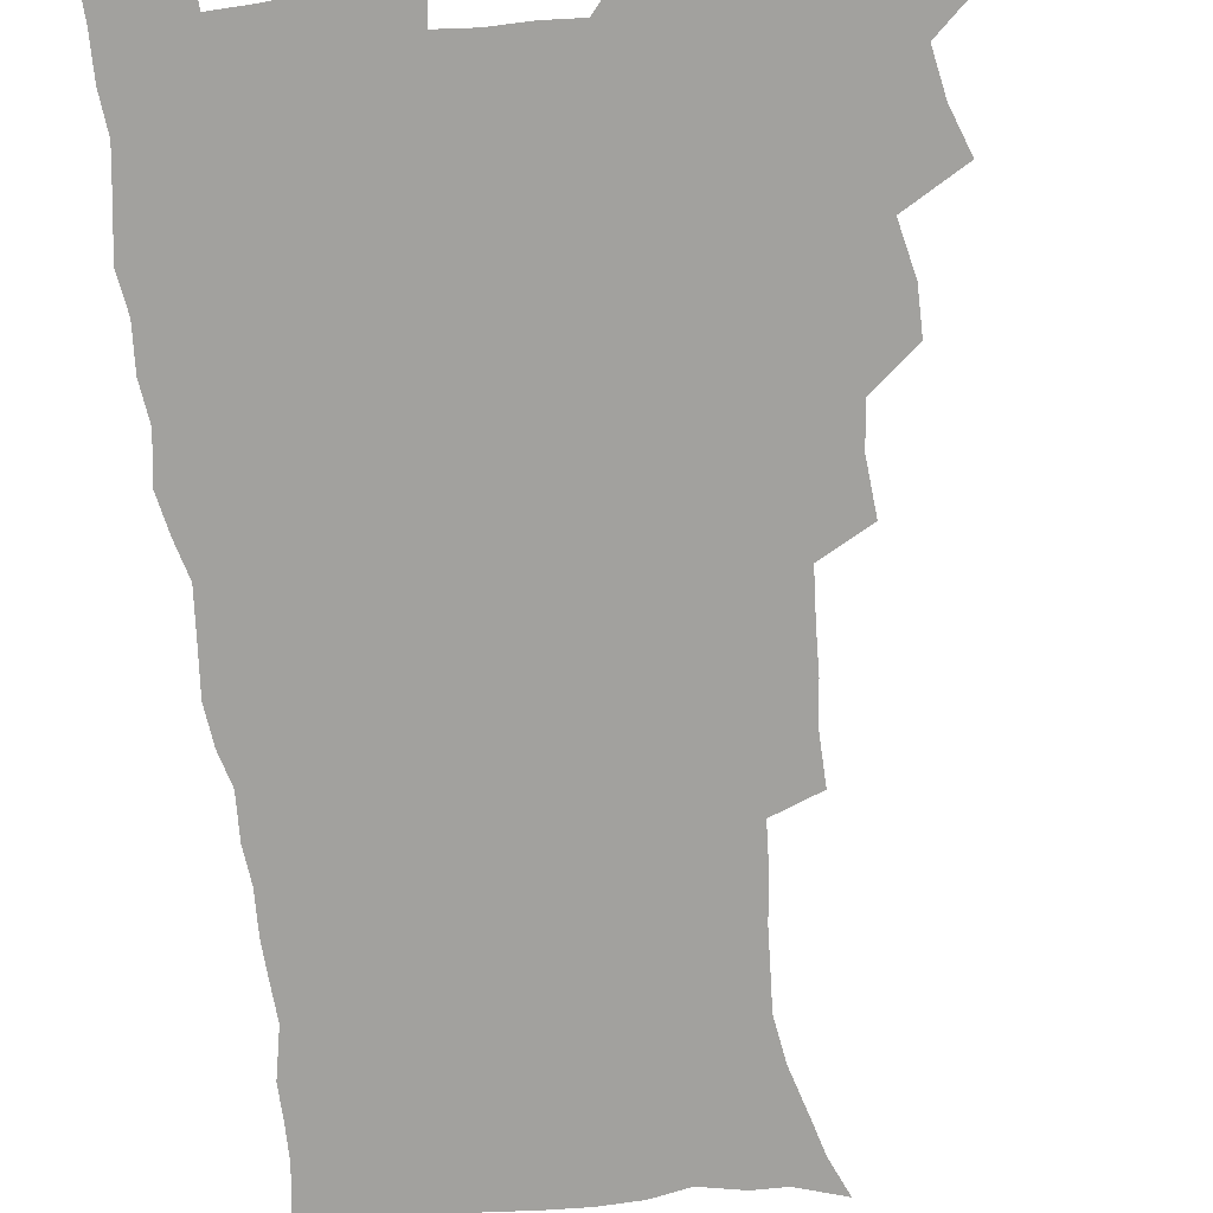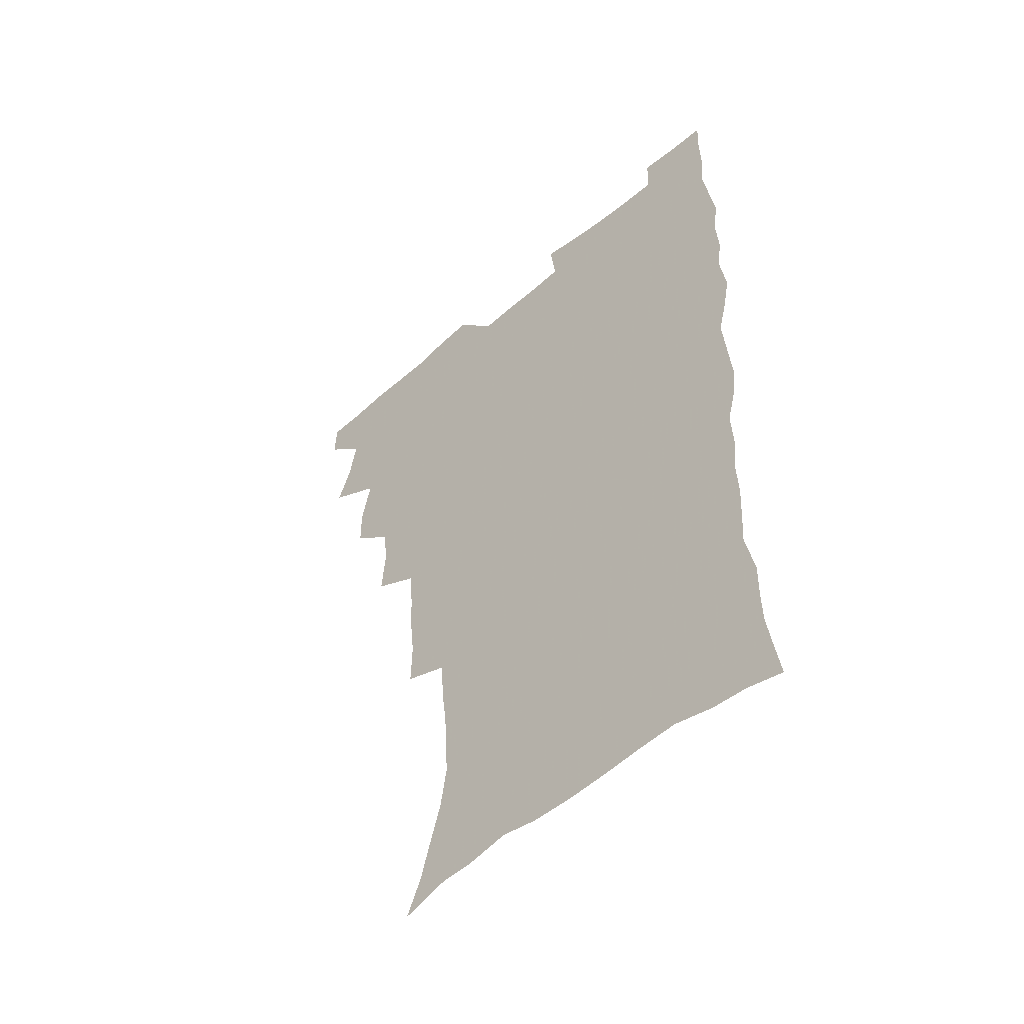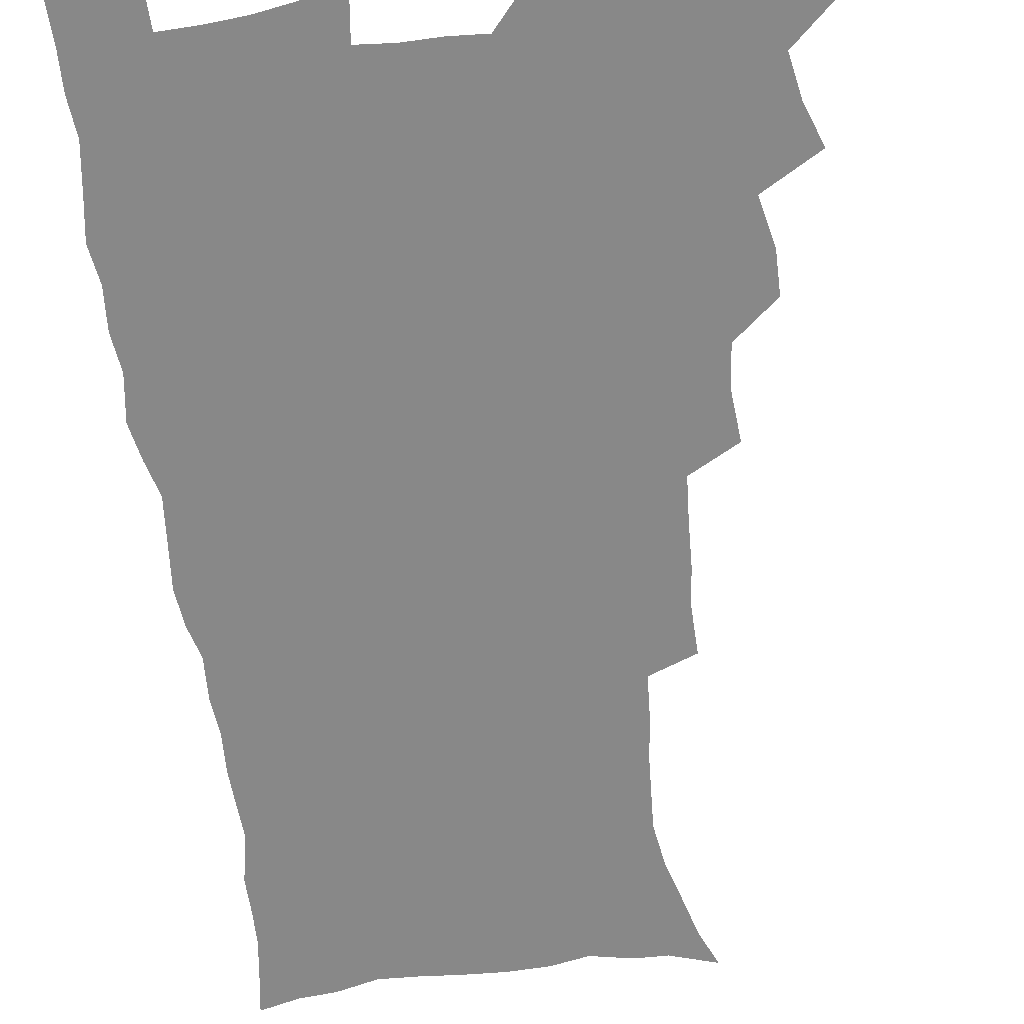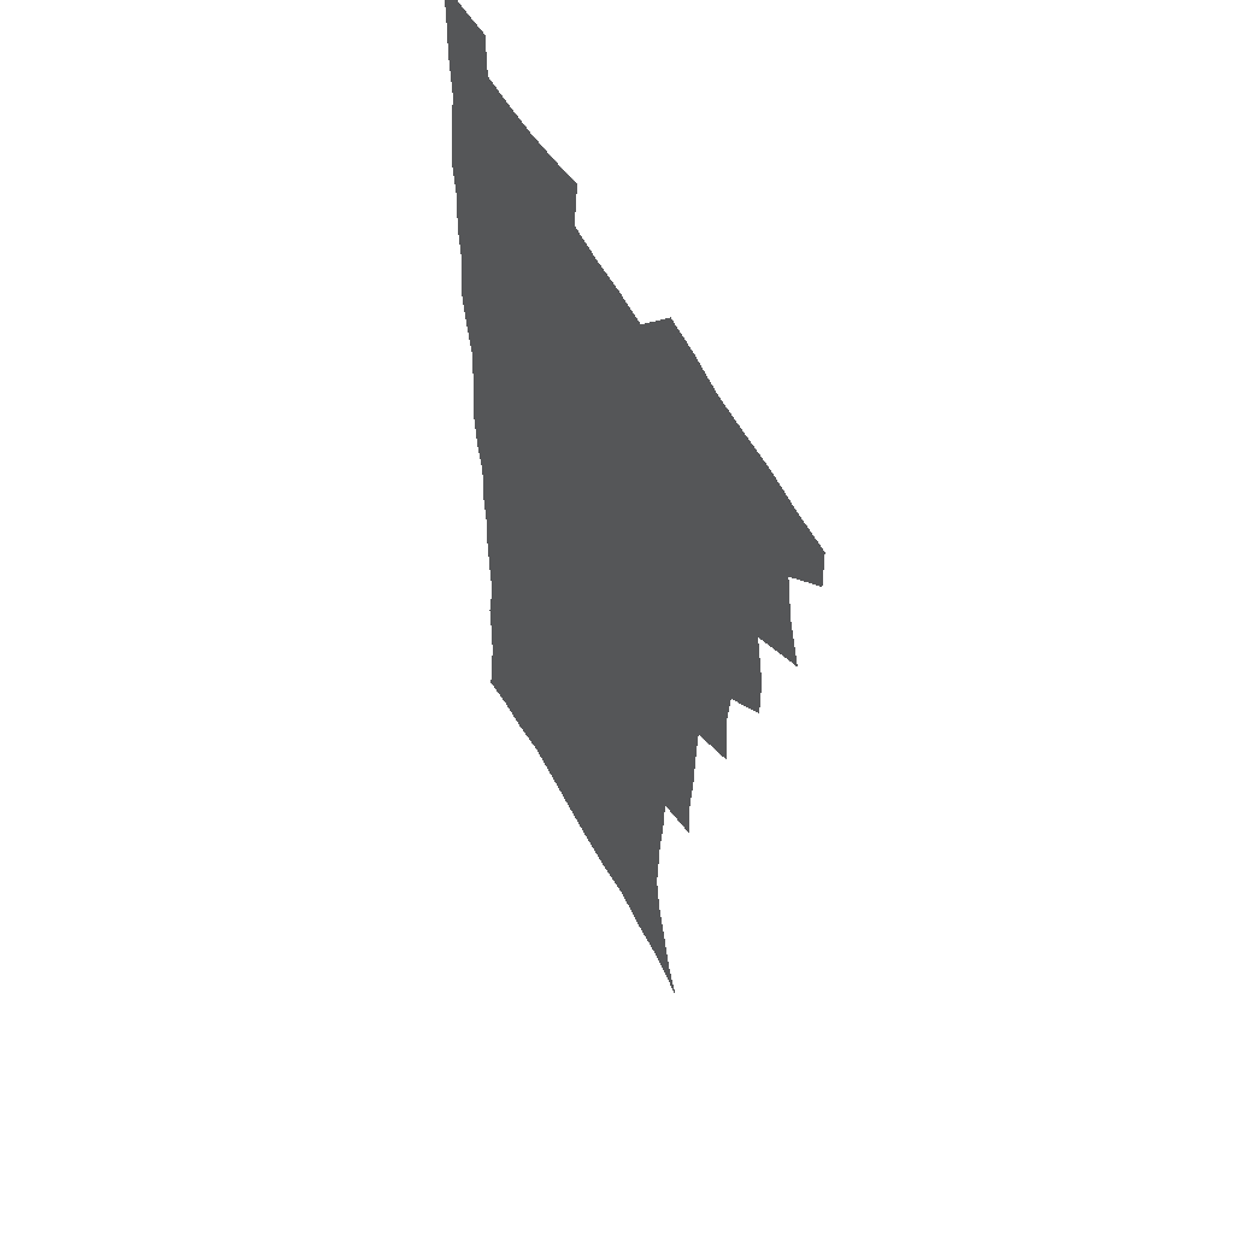
<metadata>
{"format":"obj","ext":"obj","renderer":"f3d","projection":"perspective","resolution":1024,"background":"white","views":[{"elev":-72.0,"azim":-173.1,"up":"+Z"},{"elev":-53.1,"azim":42.6,"up":"+Y"},{"elev":-62.7,"azim":-172.5,"up":"+Z"},{"elev":53.9,"azim":-117.3,"up":"+Y"}]}
</metadata>
<code>
v 480.1 538.7 0
v 480.6 553.7 0
v 488.1 490.5 0
v 493.9 506.8 0
v 497 523.4 0
v 497.3 538.4 0
v 495.9 554.1 0
v 506.4 442.2 0
v 506.3 458.7 0
v 510.4 477.6 0
v 514.4 494.3 0
v 512.1 508.4 0
v 513.9 523.6 0
v 513.2 538.4 0
v 510.6 556 0
v 523.6 391.9 0
v 525.2 412.1 0
v 523.4 428 0
v 527.1 447.4 0
v 527.3 463.5 0
v 526.9 478.9 0
v 528.3 494.5 0
v 529.2 509.5 0
v 529.3 523.8 0
v 528.5 538.1 0
v 525.9 556 0
v 545.8 313.2 0
v 546.2 331.9 0
v 544.5 347.5 0
v 543.8 364.5 0
v 542.6 381.7 0
v 541.8 399 0
v 541.7 416.3 0
v 544.8 435.6 0
v 542.9 449.6 0
v 544.3 465.8 0
v 545 481.1 0
v 543.6 495.3 0
v 544.3 509.9 0
v 543.9 524.4 0
v 542.7 539.2 0
v 540.6 556.3 0
v 551.2 180.9 0
v 557.3 195.3 0
v 561.2 209.9 0
v 566.2 227.3 0
v 568.7 244.1 0
v 567.9 258.1 0
v 567 273.3 0
v 565.1 288.1 0
v 564 306.2 0
v 563.3 324.1 0
v 561.8 339.6 0
v 561 355.8 0
v 560 371.8 0
v 559.2 388.1 0
v 559.5 405.4 0
v 559.4 421.6 0
v 559.1 436.9 0
v 560.9 453.6 0
v 559.6 467.3 0
v 560.3 482.2 0
v 561.3 496.5 0
v 559.6 510.8 0
v 558.4 525.6 0
v 557.1 540.8 0
v 554.8 559.5 0
v 569.2 186.7 0
v 571.4 199.2 0
v 579.1 220 0
v 581.4 236.3 0
v 582.1 251.8 0
v 581.9 267.2 0
v 580.3 281 0
v 578.4 295.2 0
v 578.9 314.7 0
v 578 330.8 0
v 577.2 346.1 0
v 576.8 362.2 0
v 575.1 376.5 0
v 575.4 393.6 0
v 574.2 407.9 0
v 575.1 424.6 0
v 574.5 439.2 0
v 574.9 454.4 0
v 575 468.8 0
v 575.3 483.3 0
v 574.8 497.2 0
v 575.1 510.9 0
v 573.7 525.3 0
v 572 541 0
v 569 560.9 0
v 581.8 187 0
v 589.9 208.1 0
v 593.9 226.9 0
v 594.3 241 0
v 595.8 259.4 0
v 594.7 272.5 0
v 593.3 286.3 0
v 593 303.7 0
v 591.9 318.4 0
v 590.6 332.6 0
v 591.8 351.7 0
v 590.8 365.5 0
v 589.7 380.2 0
v 589.6 396 0
v 589.7 411.4 0
v 589.9 426.9 0
v 589.2 440.8 0
v 589.3 455.5 0
v 590.2 470.5 0
v 589.8 483.9 0
v 589.3 497.7 0
v 588.9 511.6 0
v 587.8 526.3 0
v 586.9 540.7 0
v 598.2 190.2 0
v 603.7 210.2 0
v 606.2 227.9 0
v 607.1 244.4 0
v 607.4 260 0
v 606.7 274.2 0
v 606.2 290.2 0
v 605.6 305.9 0
v 605.2 322.3 0
v 605.3 339.3 0
v 604.4 351.4 0
v 604.1 367.9 0
v 603.8 383.2 0
v 604.2 399.5 0
v 603.6 412.6 0
v 603.7 427.8 0
v 603.5 441.9 0
v 603.4 456.1 0
v 603.6 470.3 0
v 603.7 484.1 0
v 603.9 497.9 0
v 603.3 511.9 0
v 602 526.9 0
v 601.1 541.7 0
v 612.8 187.5 0
v 617.9 212.8 0
v 619.3 230.6 0
v 619.6 245.7 0
v 619.7 262.3 0
v 619.2 276.7 0
v 618.6 291.2 0
v 618.4 308.6 0
v 618.3 325.5 0
v 617.9 340.2 0
v 617.4 353.4 0
v 617.3 369.1 0
v 617.1 383.9 0
v 617.1 399.2 0
v 616.9 412.2 0
v 617.3 428.8 0
v 617.1 442.4 0
v 617.5 457 0
v 617.6 470.8 0
v 617.5 484.2 0
v 617.6 498.1 0
v 617.7 511.7 0
v 617.6 525.5 0
v 615.9 541.6 0
v 629 187 0
v 631.3 211.6 0
v 632 230.7 0
v 632.2 247.3 0
v 632.1 263.5 0
v 631.8 278 0
v 631.5 294.3 0
v 631.1 309.4 0
v 630.9 325.2 0
v 630.6 340 0
v 630.5 354.5 0
v 630.4 369.2 0
v 630.4 385 0
v 630.3 399 0
v 630.5 413.6 0
v 630.6 429.1 0
v 630.8 442.6 0
v 631 456.9 0
v 631.2 470.6 0
v 631.3 484.3 0
v 631.5 498.1 0
v 631.6 511.7 0
v 631.6 525.4 0
v 630.2 542.8 0
v 627.8 562 0
v 645.3 187.8 0
v 645.2 212.8 0
v 644.9 230.7 0
v 644.9 245.7 0
v 644.4 263.2 0
v 644.4 278.8 0
v 644 294 0
v 643.5 310.8 0
v 643.5 325.3 0
v 643.5 339.2 0
v 643.5 353.6 0
v 643.4 369.8 0
v 643.5 384.5 0
v 643.7 398.9 0
v 643.8 413.5 0
v 643.9 428.5 0
v 644.3 442.4 0
v 644.5 456.7 0
v 644.9 470.5 0
v 645.3 484.8 0
v 645.5 498.3 0
v 645.5 511.7 0
v 645.5 525.9 0
v 645.3 541.4 0
v 644 558.6 0
v 661.4 189.2 0
v 659.2 211.5 0
v 658.2 228.9 0
v 657.4 245.5 0
v 659 257.3 0
v 657 277.2 0
v 656.7 292.7 0
v 656.4 308.3 0
v 656.1 324.4 0
v 656.2 339.2 0
v 656.4 353.6 0
v 656.4 368.7 0
v 656.7 383.4 0
v 657.2 397.4 0
v 657.3 412.4 0
v 657.9 426.7 0
v 658 441.4 0
v 658.8 455.2 0
v 658.7 470 0
v 659 484 0
v 659.1 498 0
v 659.7 511.9 0
v 659.9 526 0
v 660.2 540.2 0
v 659.7 556.1 0
v 676.7 189.9 0
v 673.6 209.2 0
v 671.1 228.7 0
v 671.4 242.3 0
v 670.8 257.9 0
v 668.8 278.3 0
v 669.4 291.5 0
v 668.6 308.6 0
v 668.5 323.4 0
v 669 337.5 0
v 669.7 351.5 0
v 669.3 367.6 0
v 670.2 381.4 0
v 670.7 395.8 0
v 672.3 409.2 0
v 672.2 424.3 0
v 671.9 440 0
v 672.7 454.1 0
v 672.9 468.7 0
v 672.5 483.9 0
v 673.2 497.5 0
v 673.8 511.5 0
v 674.4 525.8 0
v 674.6 540.3 0
v 674.9 555 0
v 692.9 186.1 0
v 688.6 205.7 0
v 684.5 226.5 0
v 684.5 240.8 0
v 683.2 257.5 0
v 683.3 272.4 0
v 682.1 289.3 0
v 682.6 303.5 0
v 681 320.9 0
v 683.1 333.5 0
v 683.4 348.4 0
v 684.6 362.5 0
v 684.3 378.2 0
v 685.1 392.6 0
v 686.2 406.9 0
v 686 422.7 0
v 687.2 436.7 0
v 687.2 452.1 0
v 687.6 466.9 0
v 687.3 482 0
v 688.2 496.2 0
v 688.3 510.9 0
v 688.9 525.2 0
v 689.3 539.6 0
v 689.8 554.6 0
v 690.2 571 0
v 707.1 185 0
v 703.3 202.7 0
v 701.6 218.7 0
v 699.9 234.8 0
v 697.2 252.8 0
v 697.2 267.4 0
v 697.1 282.6 0
v 696.6 298.3 0
v 697.6 312.6 0
v 698 327.6 0
v 698.7 342.3 0
v 700.9 355.9 0
v 700.8 371.8 0
v 700.6 387.8 0
v 701.3 402.9 0
v 701.2 418.9 0
v 701.3 434.3 0
v 703.8 448.2 0
v 703.8 463.6 0
v 701.9 480.3 0
v 704 494.2 0
v 703.9 509.5 0
v 703.5 524.7 0
v 703.7 539 0
v 705.1 554.3 0
v 705.7 569.4 0
v 722.1 181.3 0
v 719.8 196.7 0
v 717.7 212.2 0
v 717.5 225.9 0
v 717.8 239.9 0
v 714 258.4 0
v 714.9 272.1 0
v 715.6 286.5 0
v 714.9 302.7 0
v 716.4 317 0
v 715.6 333.8 0
v 719 346.8 0
v 720.6 361.5 0
v 719.1 379.2 0
v 717.6 397.1 0
v 721.2 410.8 0
v 724 425.3 0
v 721.5 443.2 0
v 723.3 457.9 0
v 722.2 474.5 0
v 724.4 489.2 0
v 721.8 506.4 0
v 719.4 523.7 0
v 720.8 538.8 0
v 720.4 554 0
v 720.9 569.2 0
f 5 6 1
f 1 6 2
f 6 7 2
f 10 11 3
f 3 11 4
f 11 12 4
f 4 12 5
f 12 13 5
f 5 13 6
f 13 14 6
f 6 14 7
f 14 15 7
f 18 19 8
f 8 19 9
f 19 20 9
f 9 20 10
f 20 21 10
f 10 21 11
f 21 22 11
f 11 22 12
f 22 23 12
f 12 23 13
f 23 24 13
f 13 24 14
f 24 25 14
f 14 25 15
f 25 26 15
f 31 32 16
f 16 32 17
f 32 33 17
f 17 33 18
f 33 34 18
f 18 34 19
f 34 35 19
f 19 35 20
f 35 36 20
f 20 36 21
f 36 37 21
f 21 37 22
f 37 38 22
f 22 38 23
f 38 39 23
f 23 39 24
f 39 40 24
f 24 40 25
f 40 41 25
f 25 41 26
f 41 42 26
f 51 52 27
f 27 52 28
f 52 53 28
f 28 53 29
f 53 54 29
f 29 54 30
f 54 55 30
f 30 55 31
f 55 56 31
f 31 56 32
f 56 57 32
f 32 57 33
f 57 58 33
f 33 58 34
f 58 59 34
f 34 59 35
f 59 60 35
f 35 60 36
f 60 61 36
f 36 61 37
f 61 62 37
f 37 62 38
f 62 63 38
f 38 63 39
f 63 64 39
f 39 64 40
f 64 65 40
f 40 65 41
f 65 66 41
f 41 66 42
f 66 67 42
f 43 68 44
f 68 69 44
f 44 69 45
f 69 70 45
f 45 70 46
f 70 71 46
f 46 71 47
f 71 72 47
f 47 72 48
f 72 73 48
f 48 73 49
f 73 74 49
f 49 74 50
f 74 75 50
f 50 75 51
f 75 76 51
f 51 76 52
f 76 77 52
f 52 77 53
f 77 78 53
f 53 78 54
f 78 79 54
f 54 79 55
f 79 80 55
f 55 80 56
f 80 81 56
f 56 81 57
f 81 82 57
f 57 82 58
f 82 83 58
f 58 83 59
f 83 84 59
f 59 84 60
f 84 85 60
f 60 85 61
f 85 86 61
f 61 86 62
f 86 87 62
f 62 87 63
f 87 88 63
f 63 88 64
f 88 89 64
f 64 89 65
f 89 90 65
f 65 90 66
f 90 91 66
f 66 91 67
f 91 92 67
f 68 93 69
f 93 94 69
f 69 94 70
f 94 95 70
f 70 95 71
f 95 96 71
f 71 96 72
f 96 97 72
f 72 97 73
f 97 98 73
f 73 98 74
f 98 99 74
f 74 99 75
f 99 100 75
f 75 100 76
f 100 101 76
f 76 101 77
f 101 102 77
f 77 102 78
f 102 103 78
f 78 103 79
f 103 104 79
f 79 104 80
f 104 105 80
f 80 105 81
f 105 106 81
f 81 106 82
f 106 107 82
f 82 107 83
f 107 108 83
f 83 108 84
f 108 109 84
f 84 109 85
f 109 110 85
f 85 110 86
f 110 111 86
f 86 111 87
f 111 112 87
f 87 112 88
f 112 113 88
f 88 113 89
f 113 114 89
f 89 114 90
f 114 115 90
f 90 115 91
f 115 116 91
f 91 116 92
f 93 117 94
f 117 118 94
f 94 118 95
f 118 119 95
f 95 119 96
f 119 120 96
f 96 120 97
f 120 121 97
f 97 121 98
f 121 122 98
f 98 122 99
f 122 123 99
f 99 123 100
f 123 124 100
f 100 124 101
f 124 125 101
f 101 125 102
f 125 126 102
f 102 126 103
f 126 127 103
f 103 127 104
f 127 128 104
f 104 128 105
f 128 129 105
f 105 129 106
f 129 130 106
f 106 130 107
f 130 131 107
f 107 131 108
f 131 132 108
f 108 132 109
f 132 133 109
f 109 133 110
f 133 134 110
f 110 134 111
f 134 135 111
f 111 135 112
f 135 136 112
f 112 136 113
f 136 137 113
f 113 137 114
f 137 138 114
f 114 138 115
f 138 139 115
f 115 139 116
f 139 140 116
f 117 141 118
f 141 142 118
f 118 142 119
f 142 143 119
f 119 143 120
f 143 144 120
f 120 144 121
f 144 145 121
f 121 145 122
f 145 146 122
f 122 146 123
f 146 147 123
f 123 147 124
f 147 148 124
f 124 148 125
f 148 149 125
f 125 149 126
f 149 150 126
f 126 150 127
f 150 151 127
f 127 151 128
f 151 152 128
f 128 152 129
f 152 153 129
f 129 153 130
f 153 154 130
f 130 154 131
f 154 155 131
f 131 155 132
f 155 156 132
f 132 156 133
f 156 157 133
f 133 157 134
f 157 158 134
f 134 158 135
f 158 159 135
f 135 159 136
f 159 160 136
f 136 160 137
f 160 161 137
f 137 161 138
f 161 162 138
f 138 162 139
f 162 163 139
f 139 163 140
f 163 164 140
f 141 165 142
f 165 166 142
f 142 166 143
f 166 167 143
f 143 167 144
f 167 168 144
f 144 168 145
f 168 169 145
f 145 169 146
f 169 170 146
f 146 170 147
f 170 171 147
f 147 171 148
f 171 172 148
f 148 172 149
f 172 173 149
f 149 173 150
f 173 174 150
f 150 174 151
f 174 175 151
f 151 175 152
f 175 176 152
f 152 176 153
f 176 177 153
f 153 177 154
f 177 178 154
f 154 178 155
f 178 179 155
f 155 179 156
f 179 180 156
f 156 180 157
f 180 181 157
f 157 181 158
f 181 182 158
f 158 182 159
f 182 183 159
f 159 183 160
f 183 184 160
f 160 184 161
f 184 185 161
f 161 185 162
f 185 186 162
f 162 186 163
f 186 187 163
f 163 187 164
f 187 188 164
f 165 190 166
f 190 191 166
f 166 191 167
f 191 192 167
f 167 192 168
f 192 193 168
f 168 193 169
f 193 194 169
f 169 194 170
f 194 195 170
f 170 195 171
f 195 196 171
f 171 196 172
f 196 197 172
f 172 197 173
f 197 198 173
f 173 198 174
f 198 199 174
f 174 199 175
f 199 200 175
f 175 200 176
f 200 201 176
f 176 201 177
f 201 202 177
f 177 202 178
f 202 203 178
f 178 203 179
f 203 204 179
f 179 204 180
f 204 205 180
f 180 205 181
f 205 206 181
f 181 206 182
f 206 207 182
f 182 207 183
f 207 208 183
f 183 208 184
f 208 209 184
f 184 209 185
f 209 210 185
f 185 210 186
f 210 211 186
f 186 211 187
f 211 212 187
f 187 212 188
f 212 213 188
f 188 213 189
f 213 214 189
f 190 215 191
f 215 216 191
f 191 216 192
f 216 217 192
f 192 217 193
f 217 218 193
f 193 218 194
f 218 219 194
f 194 219 195
f 219 220 195
f 195 220 196
f 220 221 196
f 196 221 197
f 221 222 197
f 197 222 198
f 222 223 198
f 198 223 199
f 223 224 199
f 199 224 200
f 224 225 200
f 200 225 201
f 225 226 201
f 201 226 202
f 226 227 202
f 202 227 203
f 227 228 203
f 203 228 204
f 228 229 204
f 204 229 205
f 229 230 205
f 205 230 206
f 230 231 206
f 206 231 207
f 231 232 207
f 207 232 208
f 232 233 208
f 208 233 209
f 233 234 209
f 209 234 210
f 234 235 210
f 210 235 211
f 235 236 211
f 211 236 212
f 236 237 212
f 212 237 213
f 237 238 213
f 213 238 214
f 238 239 214
f 215 240 216
f 240 241 216
f 216 241 217
f 241 242 217
f 217 242 218
f 242 243 218
f 218 243 219
f 243 244 219
f 219 244 220
f 244 245 220
f 220 245 221
f 245 246 221
f 221 246 222
f 246 247 222
f 222 247 223
f 247 248 223
f 223 248 224
f 248 249 224
f 224 249 225
f 249 250 225
f 225 250 226
f 250 251 226
f 226 251 227
f 251 252 227
f 227 252 228
f 252 253 228
f 228 253 229
f 253 254 229
f 229 254 230
f 254 255 230
f 230 255 231
f 255 256 231
f 231 256 232
f 256 257 232
f 232 257 233
f 257 258 233
f 233 258 234
f 258 259 234
f 234 259 235
f 259 260 235
f 235 260 236
f 260 261 236
f 236 261 237
f 261 262 237
f 237 262 238
f 262 263 238
f 238 263 239
f 263 264 239
f 240 265 241
f 265 266 241
f 241 266 242
f 266 267 242
f 242 267 243
f 267 268 243
f 243 268 244
f 268 269 244
f 244 269 245
f 269 270 245
f 245 270 246
f 270 271 246
f 246 271 247
f 271 272 247
f 247 272 248
f 272 273 248
f 248 273 249
f 273 274 249
f 249 274 250
f 274 275 250
f 250 275 251
f 275 276 251
f 251 276 252
f 276 277 252
f 252 277 253
f 277 278 253
f 253 278 254
f 278 279 254
f 254 279 255
f 279 280 255
f 255 280 256
f 280 281 256
f 256 281 257
f 281 282 257
f 257 282 258
f 282 283 258
f 258 283 259
f 283 284 259
f 259 284 260
f 284 285 260
f 260 285 261
f 285 286 261
f 261 286 262
f 286 287 262
f 262 287 263
f 287 288 263
f 263 288 264
f 288 289 264
f 265 291 266
f 291 292 266
f 266 292 267
f 292 293 267
f 267 293 268
f 293 294 268
f 268 294 269
f 294 295 269
f 269 295 270
f 295 296 270
f 270 296 271
f 296 297 271
f 271 297 272
f 297 298 272
f 272 298 273
f 298 299 273
f 273 299 274
f 299 300 274
f 274 300 275
f 300 301 275
f 275 301 276
f 301 302 276
f 276 302 277
f 302 303 277
f 277 303 278
f 303 304 278
f 278 304 279
f 304 305 279
f 279 305 280
f 305 306 280
f 280 306 281
f 306 307 281
f 281 307 282
f 307 308 282
f 282 308 283
f 308 309 283
f 283 309 284
f 309 310 284
f 284 310 285
f 310 311 285
f 285 311 286
f 311 312 286
f 286 312 287
f 312 313 287
f 287 313 288
f 313 314 288
f 288 314 289
f 314 315 289
f 289 315 290
f 315 316 290
f 291 317 292
f 317 318 292
f 292 318 293
f 318 319 293
f 293 319 294
f 319 320 294
f 294 320 295
f 320 321 295
f 295 321 296
f 321 322 296
f 296 322 297
f 322 323 297
f 297 323 298
f 323 324 298
f 298 324 299
f 324 325 299
f 299 325 300
f 325 326 300
f 300 326 301
f 326 327 301
f 301 327 302
f 327 328 302
f 302 328 303
f 328 329 303
f 303 329 304
f 329 330 304
f 304 330 305
f 330 331 305
f 305 331 306
f 331 332 306
f 306 332 307
f 332 333 307
f 307 333 308
f 333 334 308
f 308 334 309
f 334 335 309
f 309 335 310
f 335 336 310
f 310 336 311
f 336 337 311
f 311 337 312
f 337 338 312
f 312 338 313
f 338 339 313
f 313 339 314
f 339 340 314
f 314 340 315
f 340 341 315
f 315 341 316
f 341 342 316

</code>
